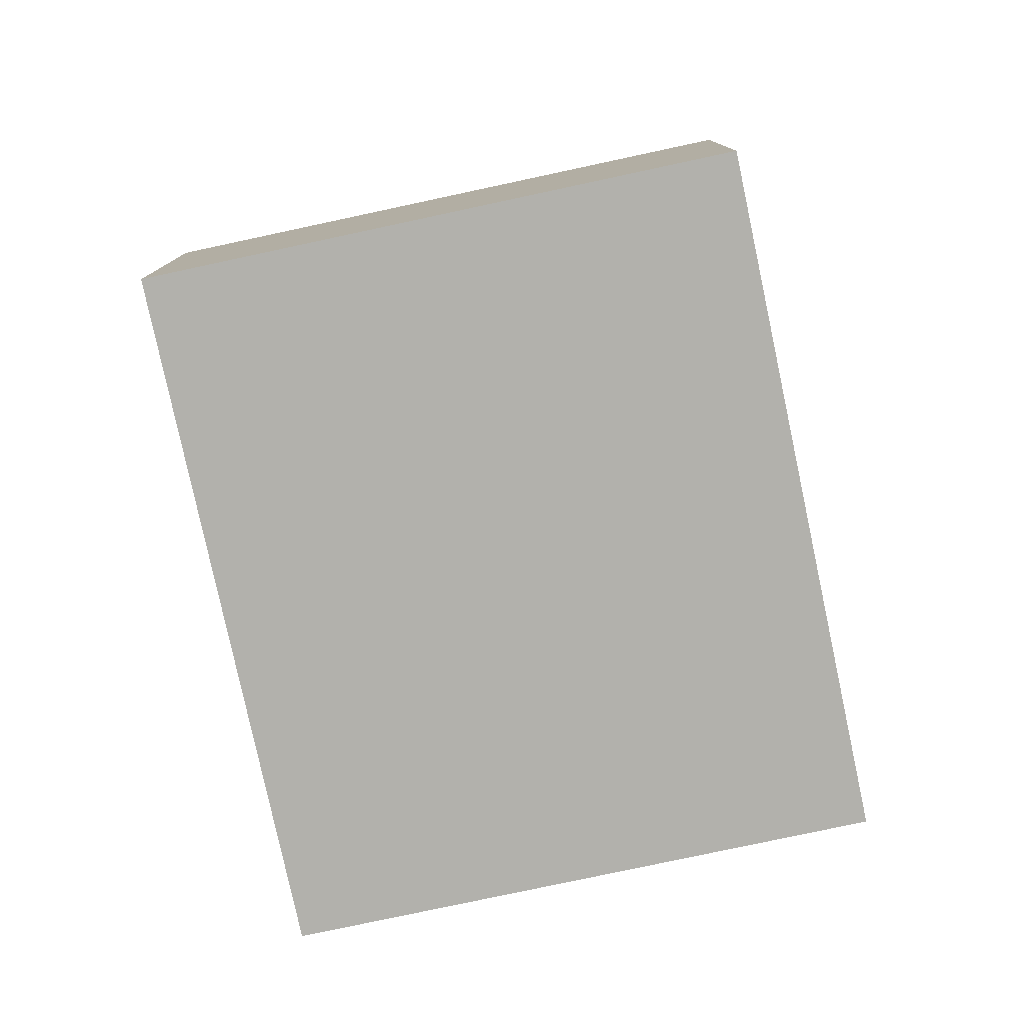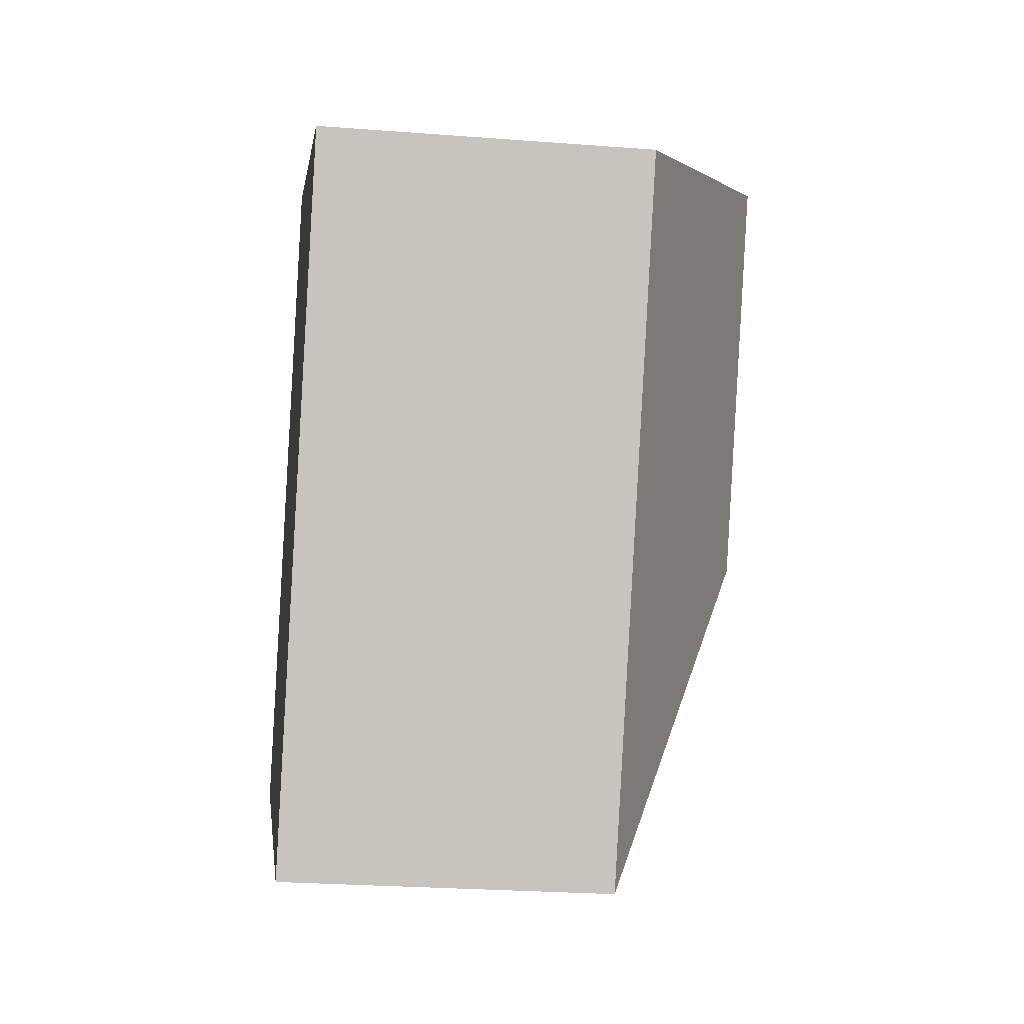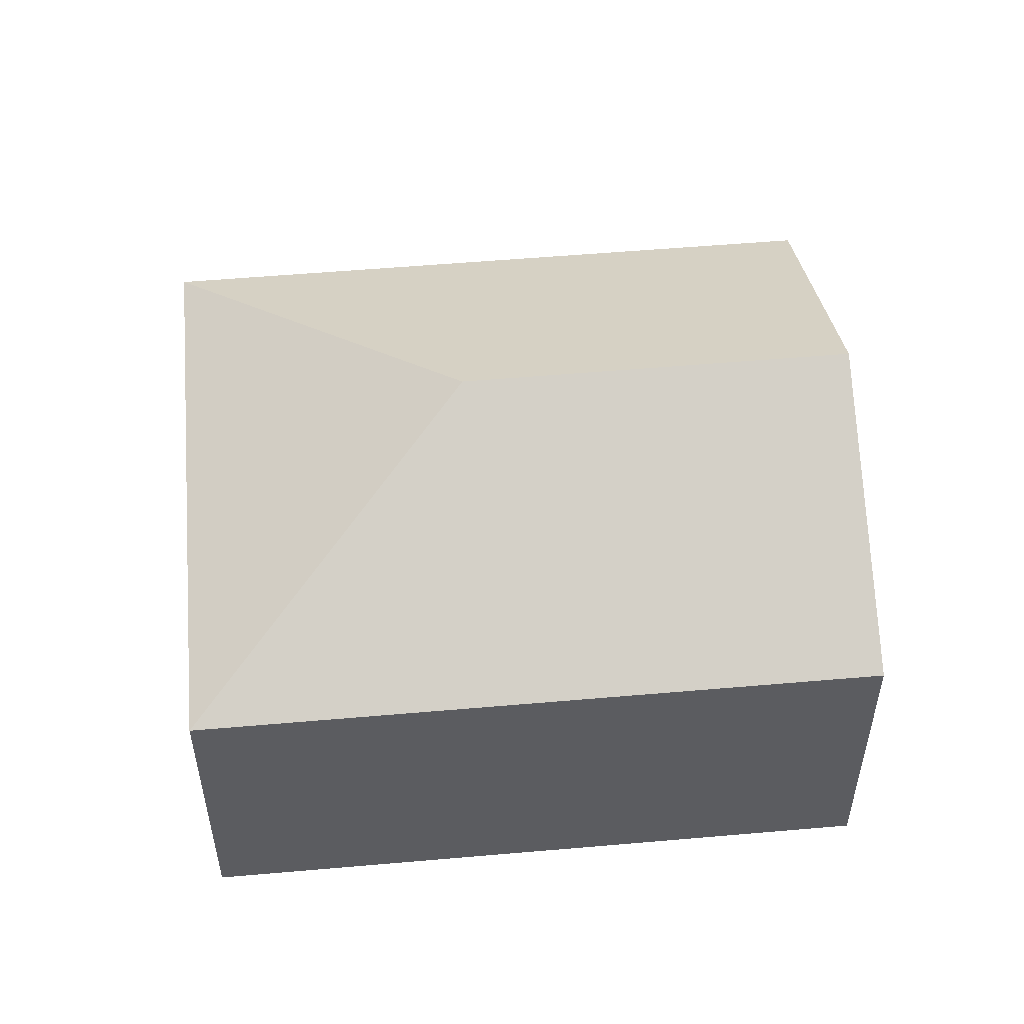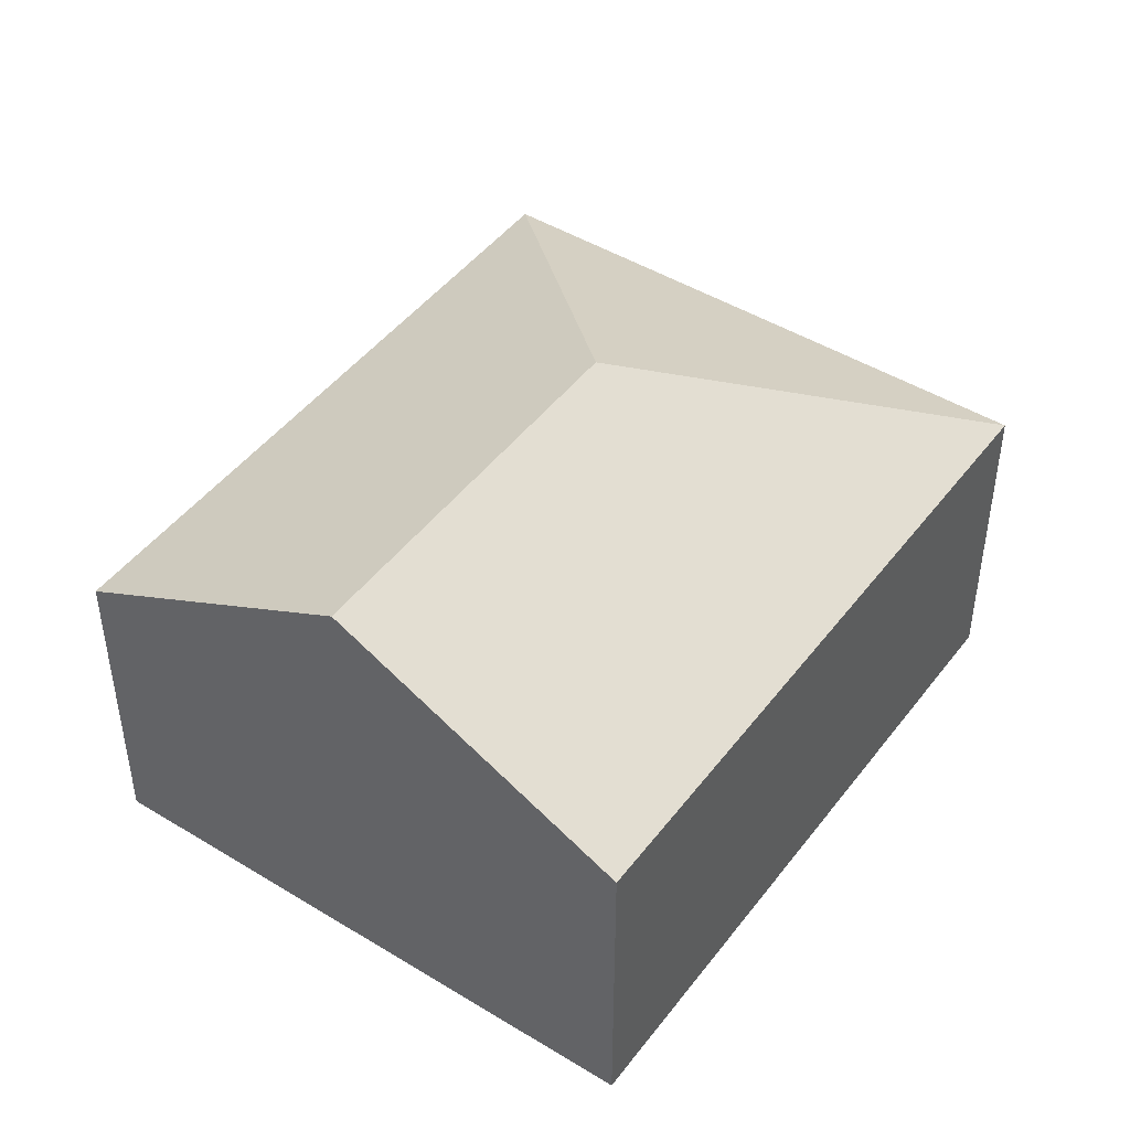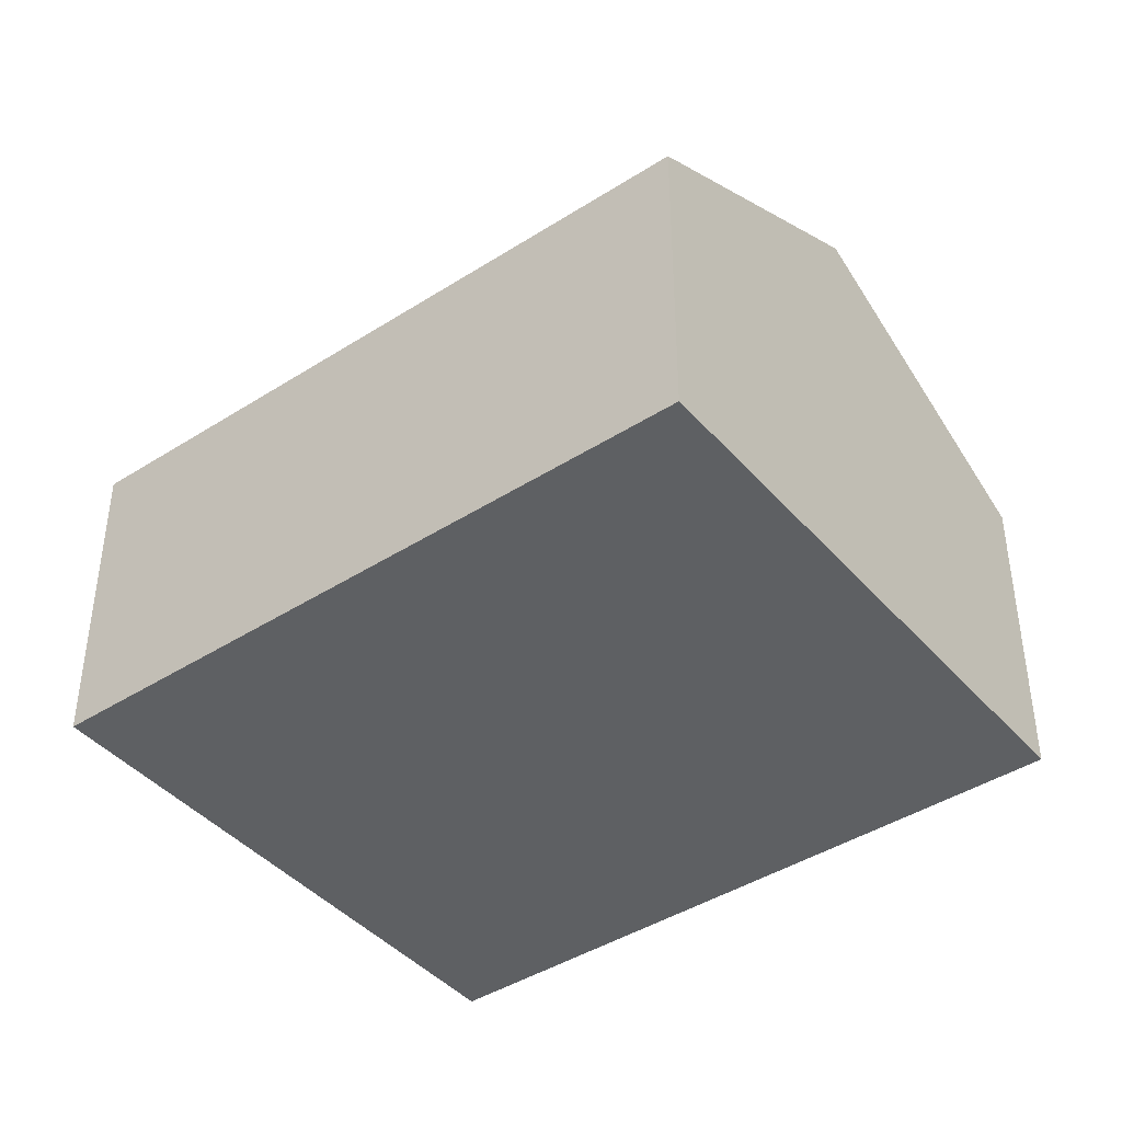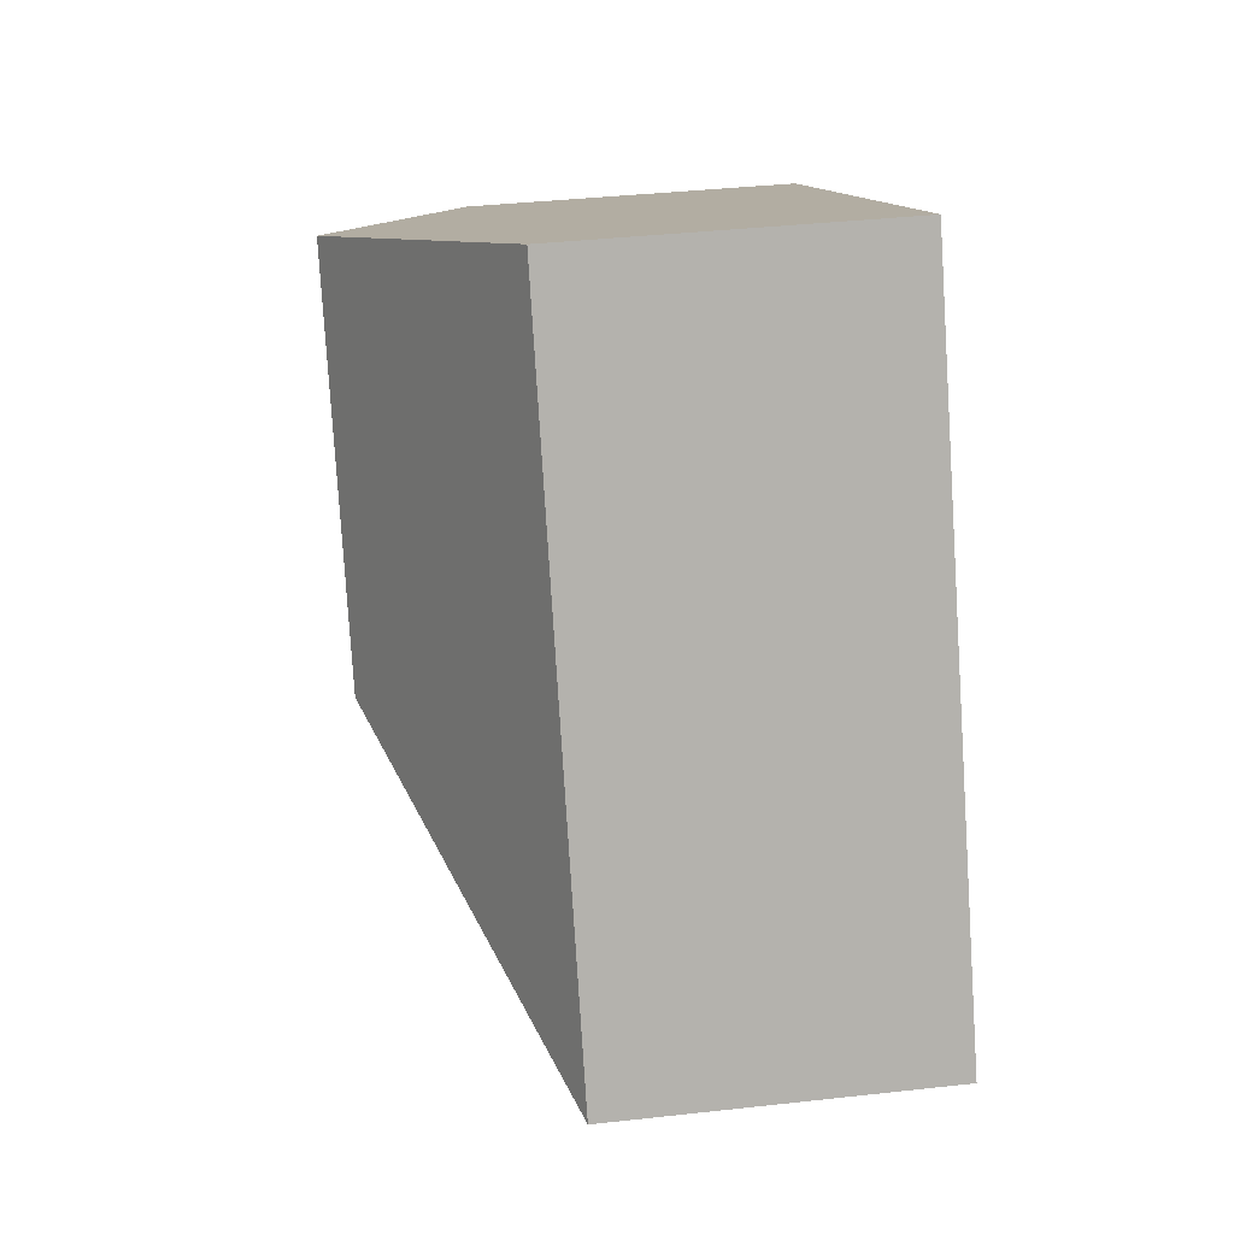
<metadata>
{"format":"obj","ext":"obj","renderer":"f3d","projection":"perspective","resolution":1024,"background":"white","views":[{"elev":-78.9,"azim":-141.2,"up":"+Y"},{"elev":-25.8,"azim":83.0,"up":"+Z"},{"elev":54.0,"azim":-68.6,"up":"+Y"},{"elev":46.1,"azim":61.7,"up":"+Y"},{"elev":-42.4,"azim":-25.9,"up":"+Y"},{"elev":37.7,"azim":-98.1,"up":"+Z"}]}
</metadata>
<code>
v  3.405 3.973 1.126
v  7.201 2.698 3.027
v  4.531 2.698 -2.28
v  4.935 3.973 4.167
v  0 2.698 1.652e-16
v  2.669 2.698 5.307
v  2.669 -3.25e-16 5.307
v  4.935 -2.552e-16 4.167
v  7.201 -1.853e-16 3.027
v  4.531 1.396e-16 -2.28
v  0 0 0
g defaultobject
f 1 2 3
f 2 1 4
f 1 3 5
f 4 5 6
f 5 4 1
f 7 4 6
f 4 7 2
f 2 7 8
f 2 8 9
f 9 3 2
f 3 9 10
f 10 5 3
f 5 10 11
f 11 6 5
f 6 11 7
f 8 10 9
f 10 8 7
f 10 7 11

</code>
